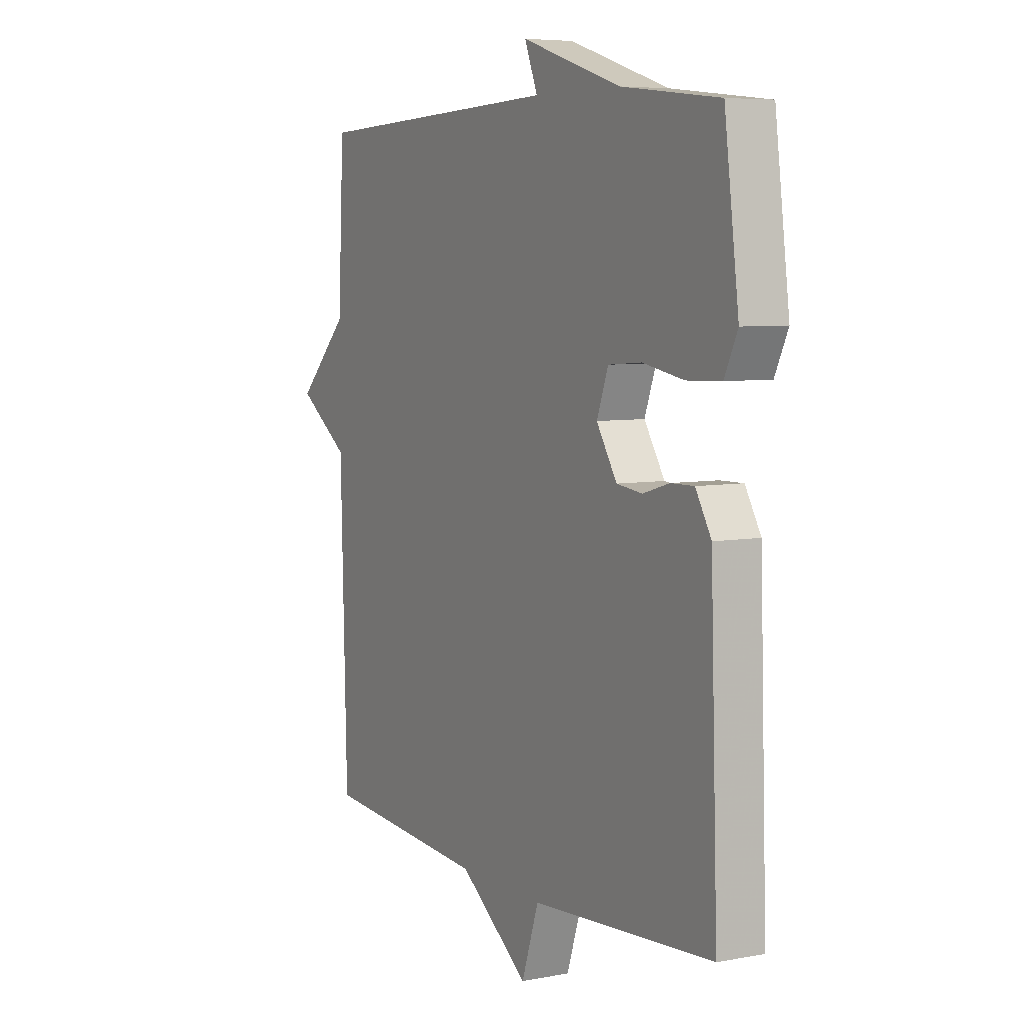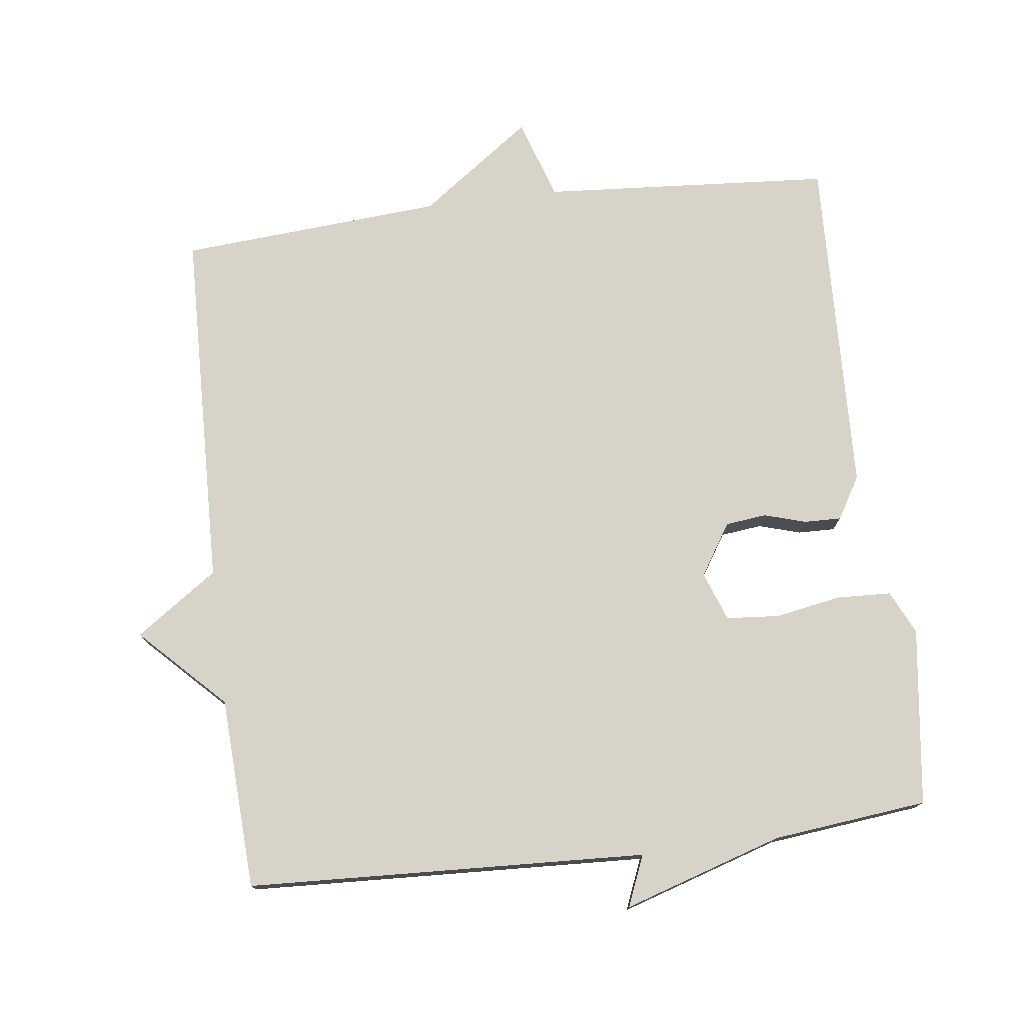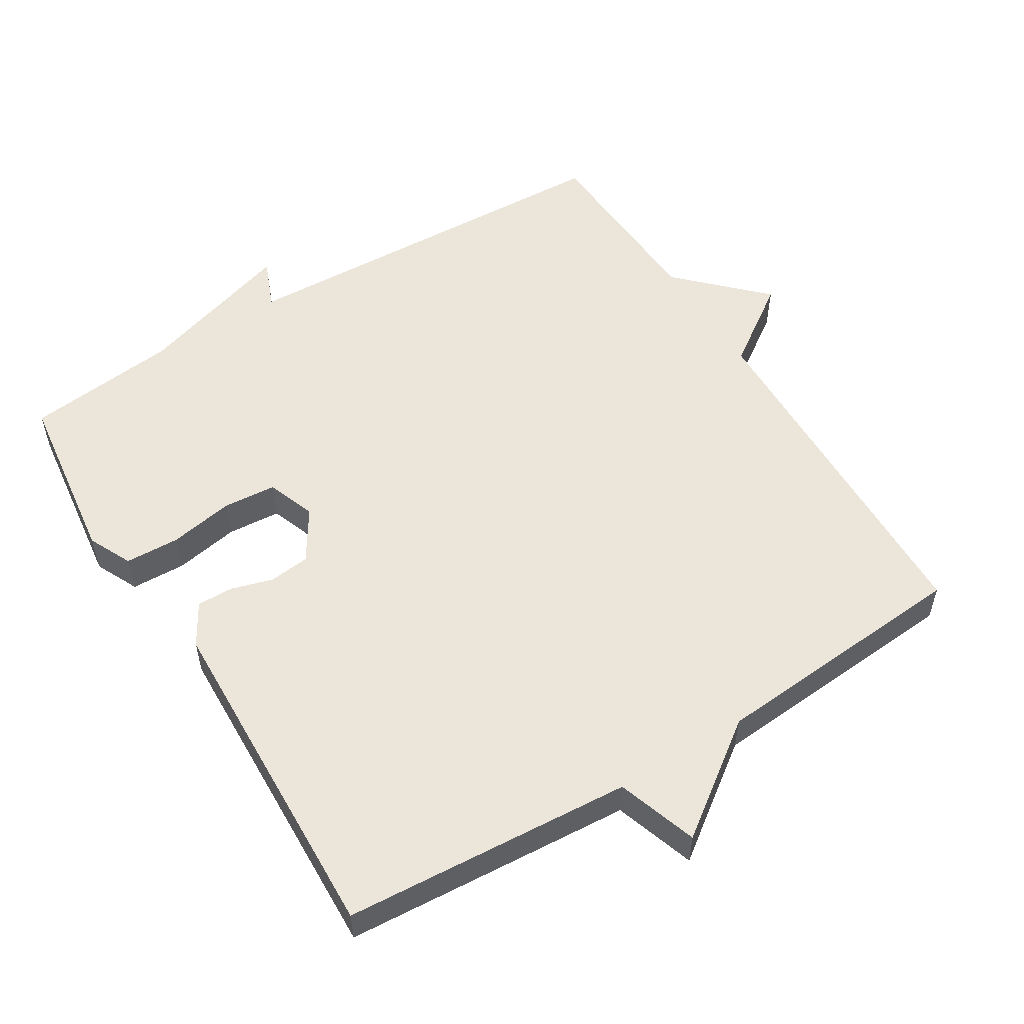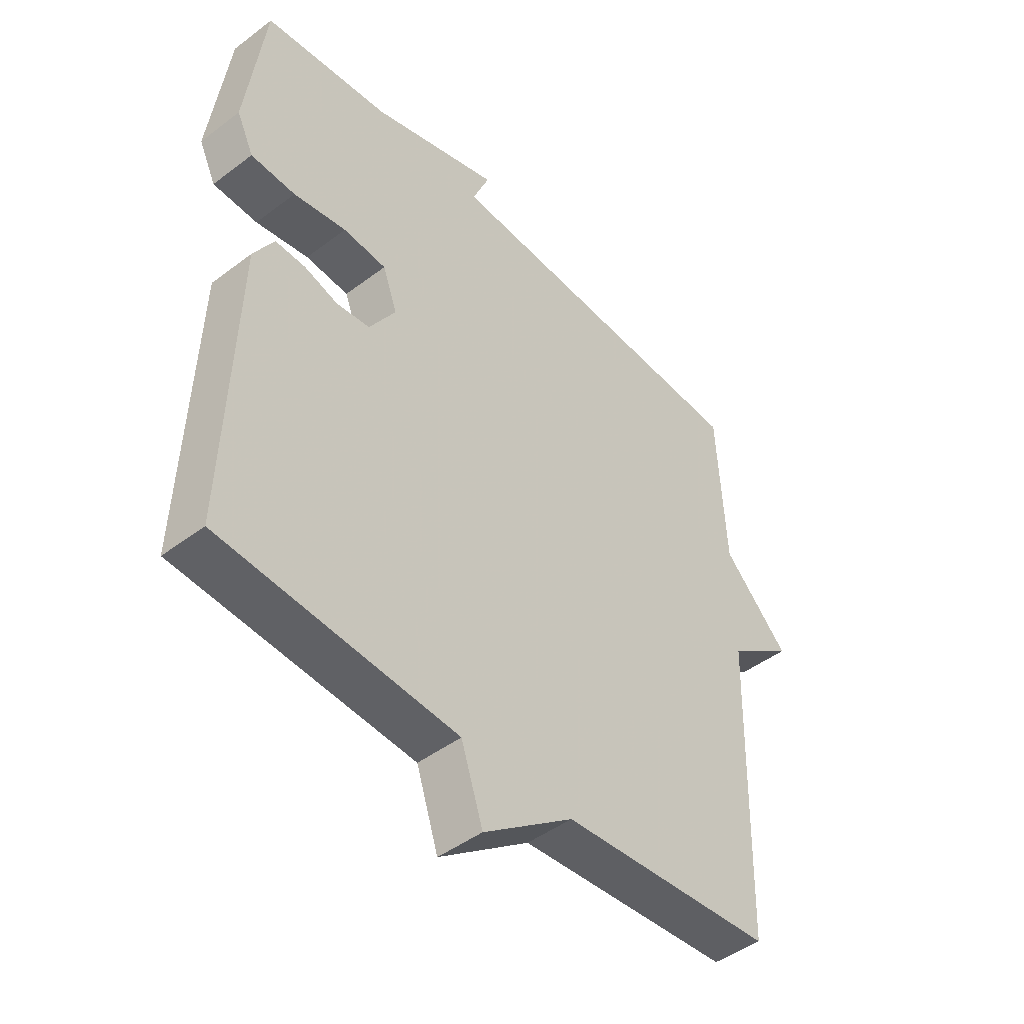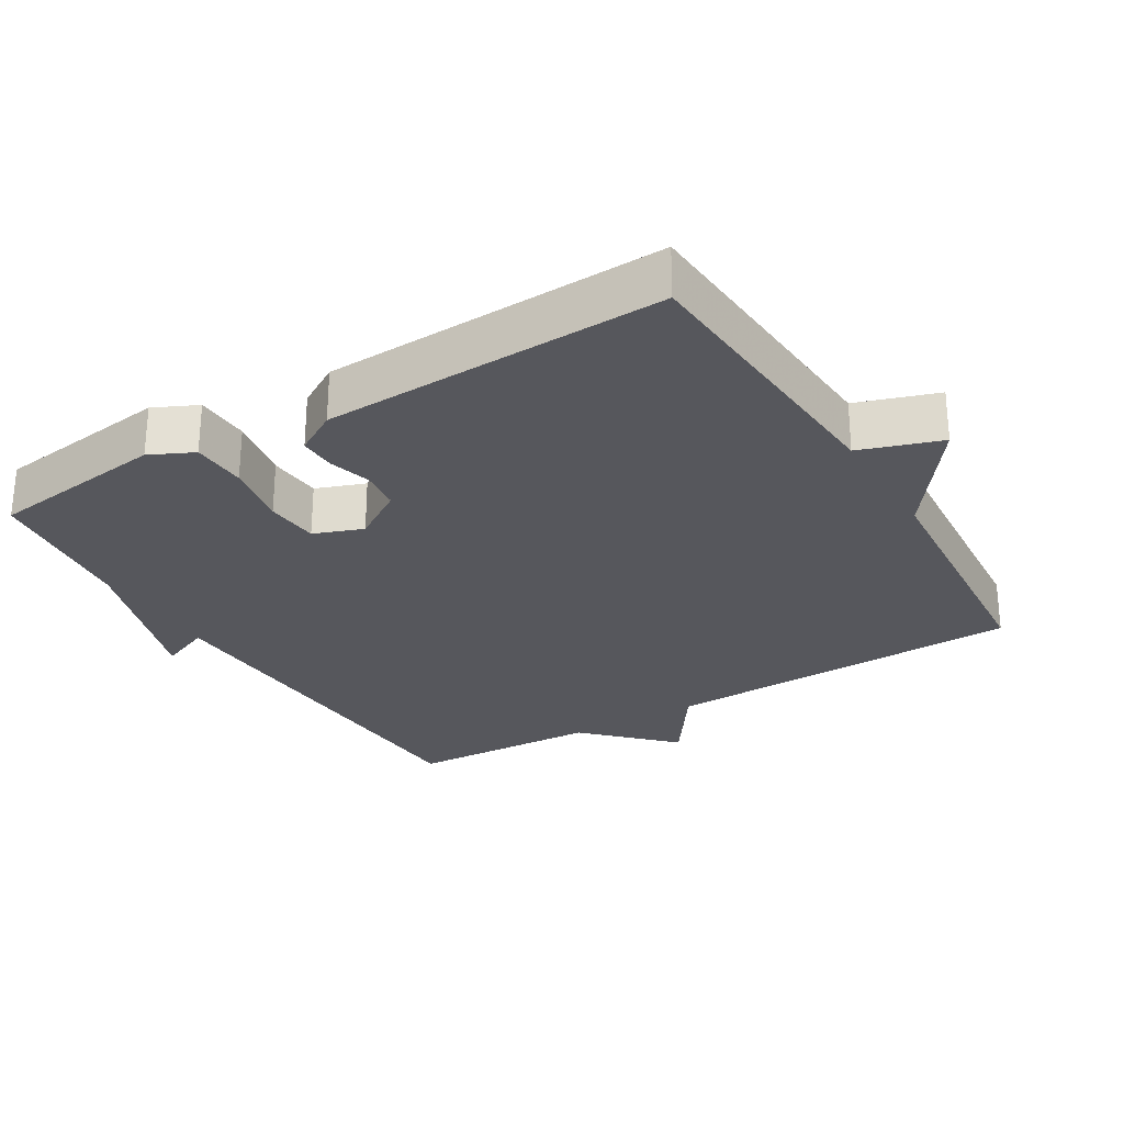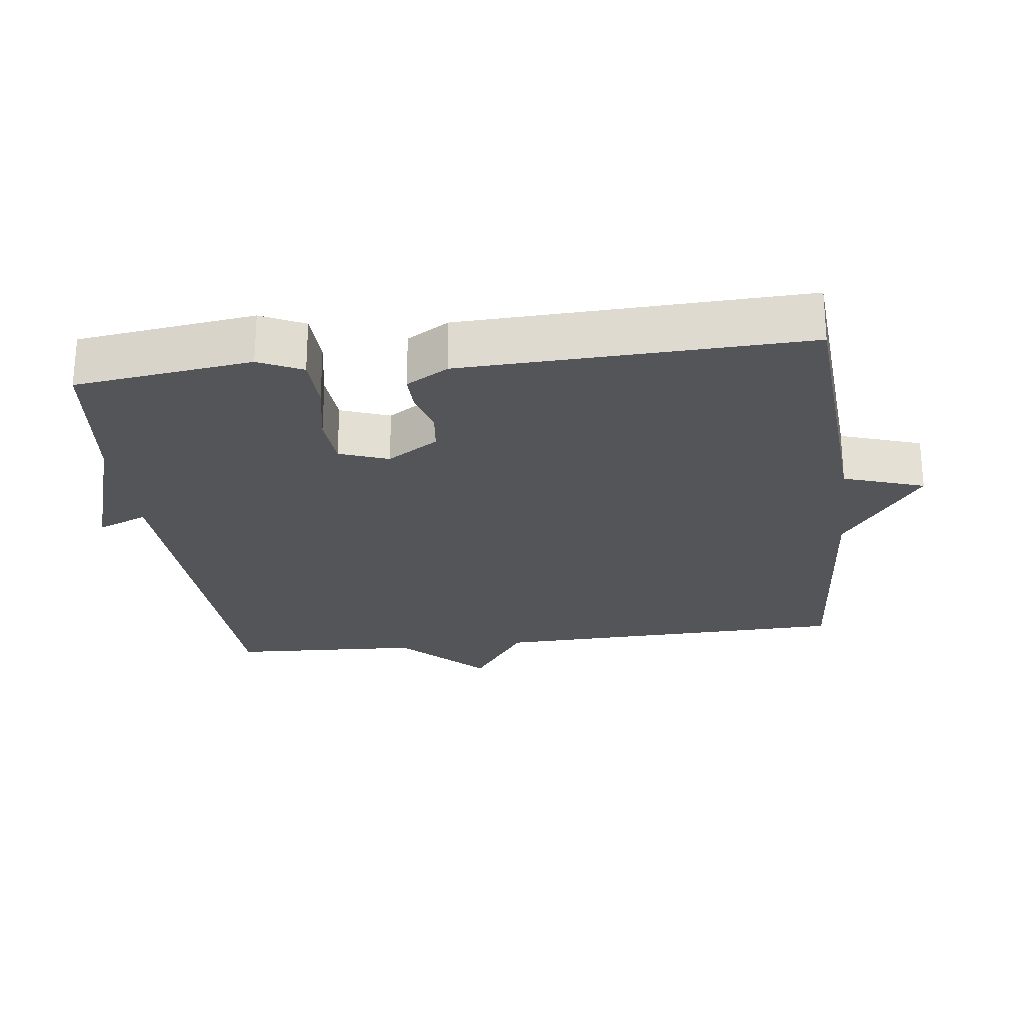
<metadata>
{"format":"obj","ext":"obj","renderer":"f3d","projection":"perspective","resolution":1024,"background":"white","views":[{"elev":6.3,"azim":60.6,"up":"+Z"},{"elev":75.9,"azim":-7.0,"up":"+Y"},{"elev":54.4,"azim":148.3,"up":"+Y"},{"elev":-46.0,"azim":130.9,"up":"+Z"},{"elev":-27.5,"azim":121.0,"up":"+Y"},{"elev":-24.8,"azim":97.1,"up":"+Y"}]}
</metadata>
<code>
v 0.5 0.07 0.5
v 0.533 0.07 0.244
v 0.503 0.07 0.181
v 0.424 0.07 0.178
v 0.33 0.07 0.195
v 0.253 0.07 0.189
v 0.227 0.07 0.118
v 0.274 0.07 0.044
v 0.333 0.07 0.037
v 0.394 0.07 0.055
v 0.447 0.07 0.056
v 0.483 0.07 -0.005
v 0.5 0.07 -0.5
v 0.081 0.07 -0.529
v 0.042 0.07 -0.646
v -0.119 0.07 -0.529
v -0.5 0.07 -0.5
v -0.514 0.07 0.024
v -0.632 0.07 0.106
v -0.514 0.07 0.224
v -0.5 0.07 0.5
v 0.077 0.07 0.525
v 0.047 0.07 0.598
v 0.277 0.07 0.525
v 0.5 0 0.5
v 0.533 0 0.244
v 0.503 0 0.181
v 0.424 0 0.178
v 0.33 0 0.195
v 0.253 0 0.189
v 0.227 0 0.118
v 0.274 0 0.044
v 0.333 0 0.037
v 0.394 0 0.055
v 0.447 0 0.056
v 0.483 0 -0.005
v 0.5 0 -0.5
v 0.081 0 -0.529
v 0.042 0 -0.646
v -0.119 0 -0.529
v -0.5 0 -0.5
v -0.514 0 0.024
v -0.632 0 0.106
v -0.514 0 0.224
v -0.5 0 0.5
v 0.077 0 0.525
v 0.047 0 0.598
v 0.277 0 0.525
f 22 23 24
f 24 1 2
f 22 24 2
f 21 22 2
f 20 21 2
f 18 19 20
f 16 17 18 20
f 14 15 16 20
f 12 13 14
f 11 12 14
f 10 11 14
f 9 10 14
f 8 9 14
f 7 8 14 20
f 6 7 20
f 5 6 20 2
f 2 3 4 5
f 48 47 46
f 26 25 48
f 26 48 46
f 26 46 45
f 26 45 44
f 44 43 42
f 44 42 41 40
f 44 40 39 38
f 38 37 36
f 38 36 35
f 38 35 34
f 38 34 33
f 38 33 32
f 44 38 32 31
f 44 31 30
f 26 44 30 29
f 29 28 27 26
f 1 25 26 2
f 2 26 27 3
f 3 27 28 4
f 4 28 29 5
f 5 29 30 6
f 6 30 31 7
f 7 31 32 8
f 8 32 33 9
f 9 33 34 10
f 10 34 35 11
f 11 35 36 12
f 12 36 37 13
f 13 37 38 14
f 14 38 39 15
f 15 39 40 16
f 16 40 41 17
f 17 41 42 18
f 18 42 43 19
f 19 43 44 20
f 20 44 45 21
f 21 45 46 22
f 22 46 47 23
f 23 47 48 24
f 24 48 25 1

</code>
